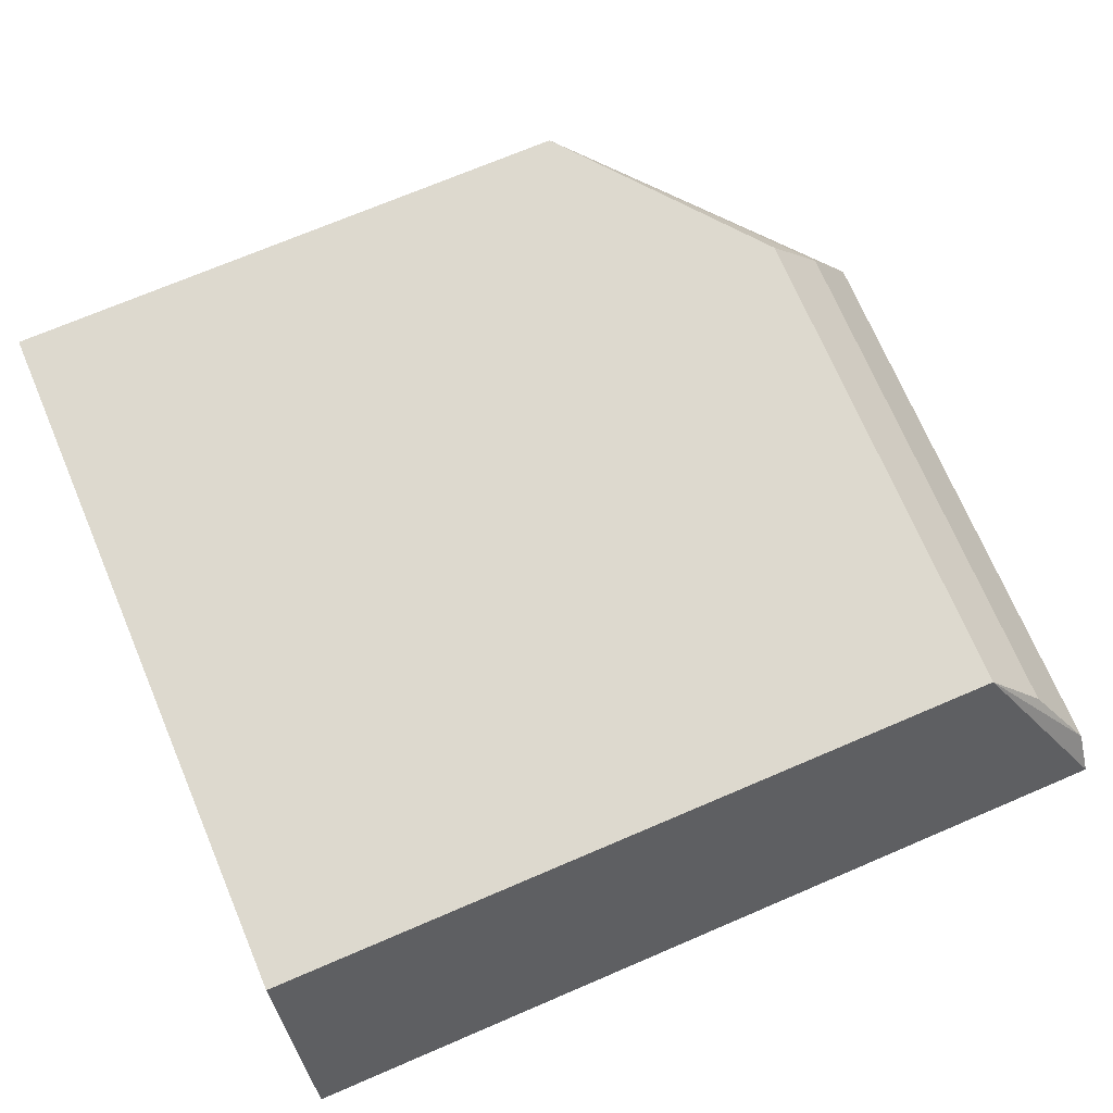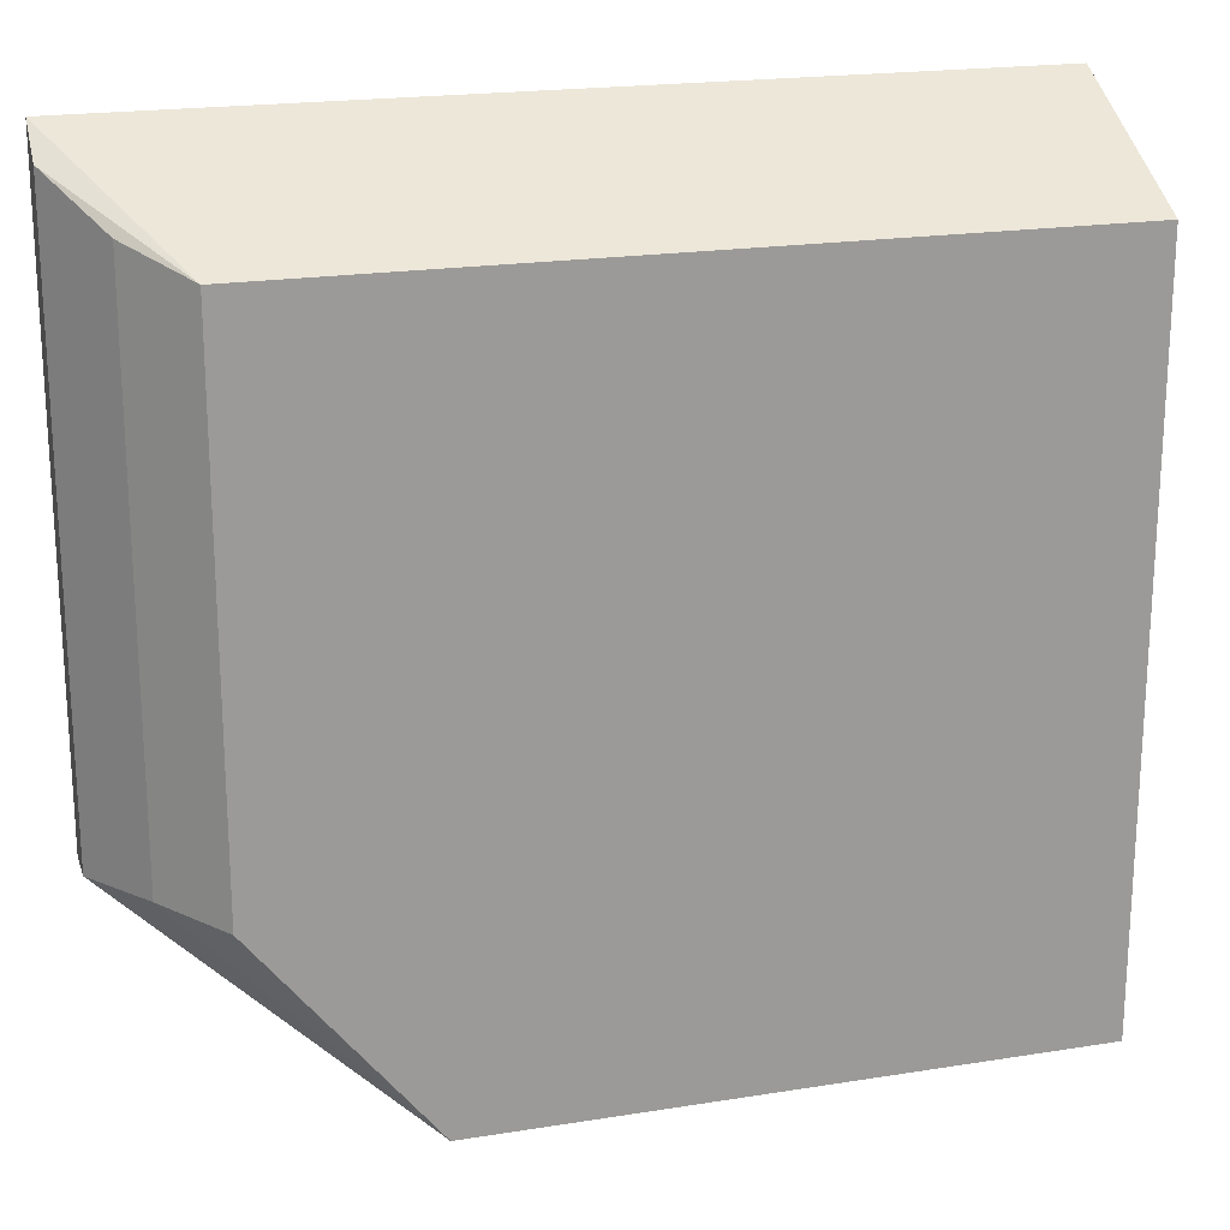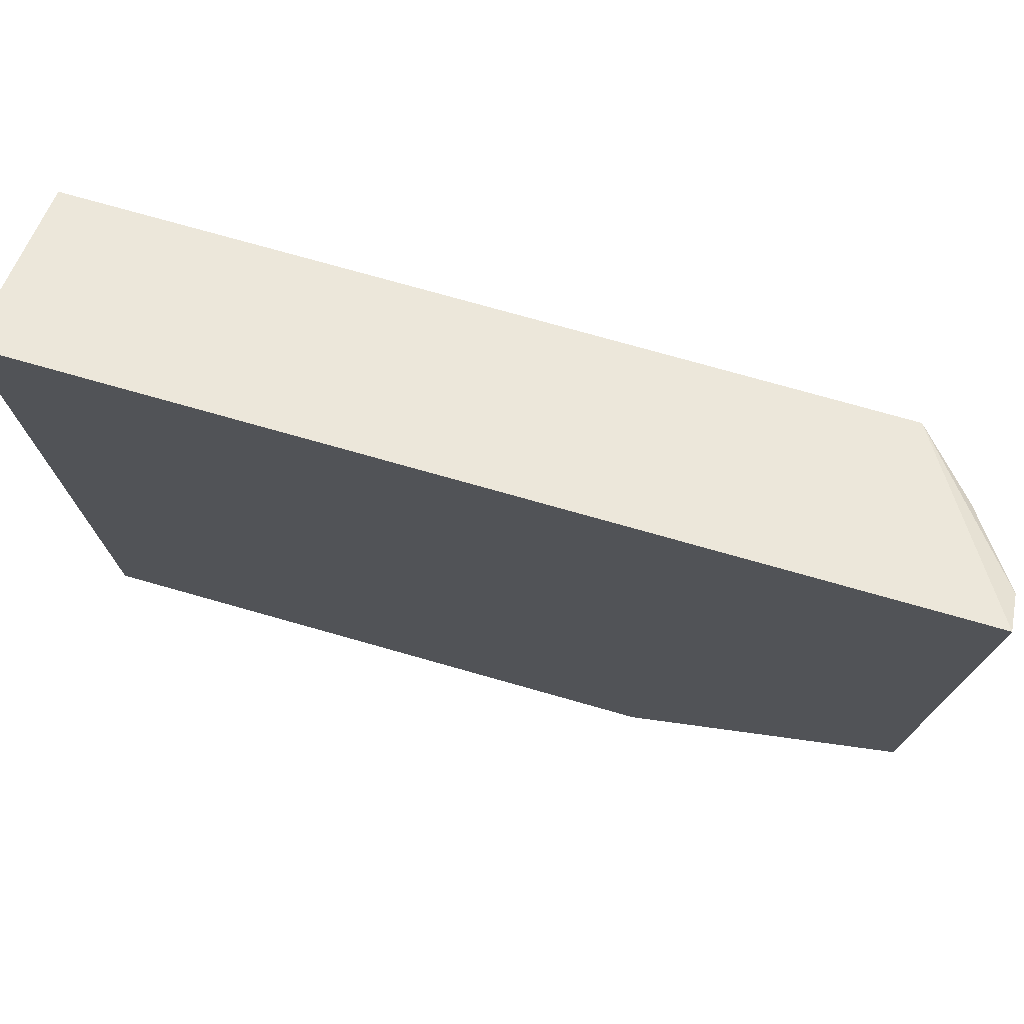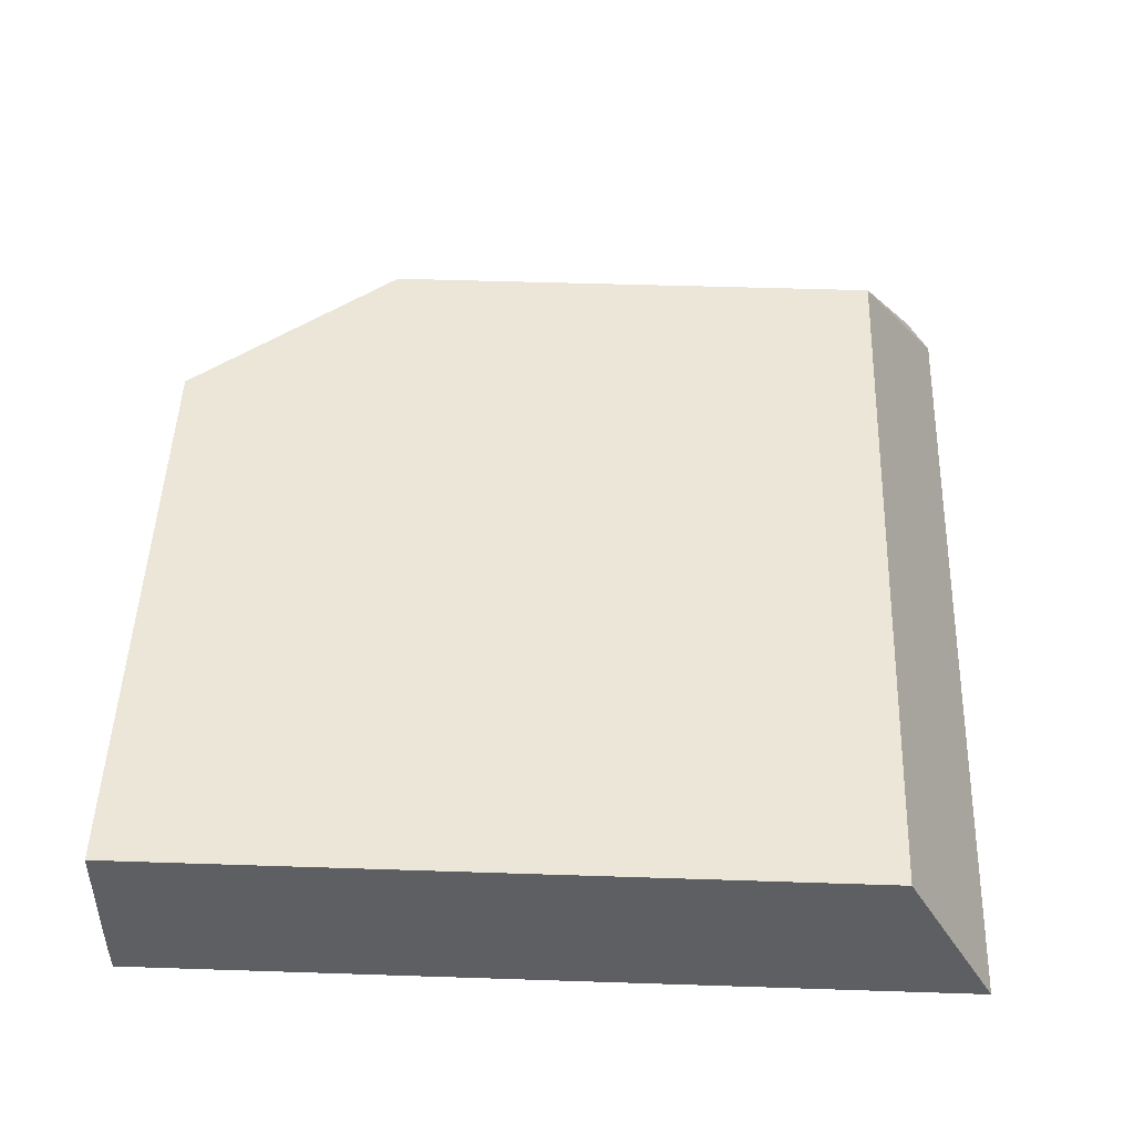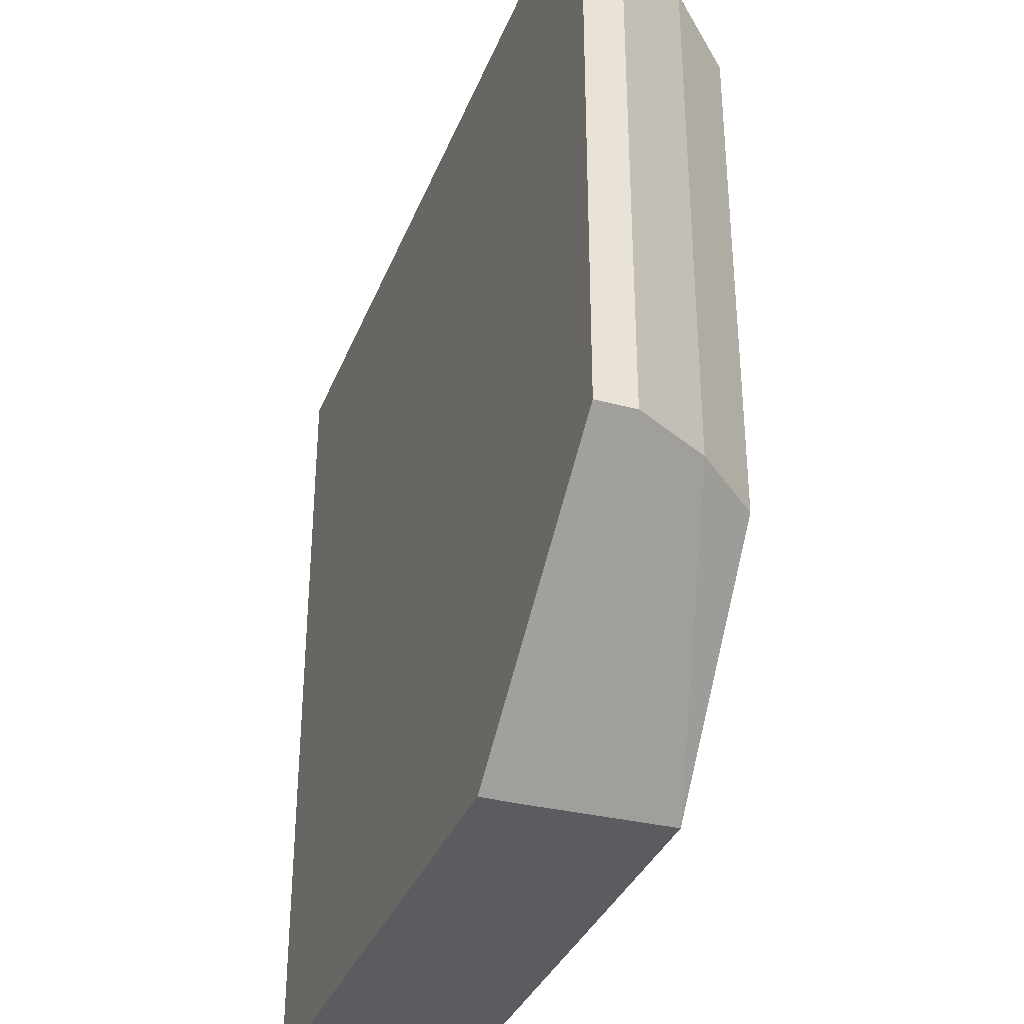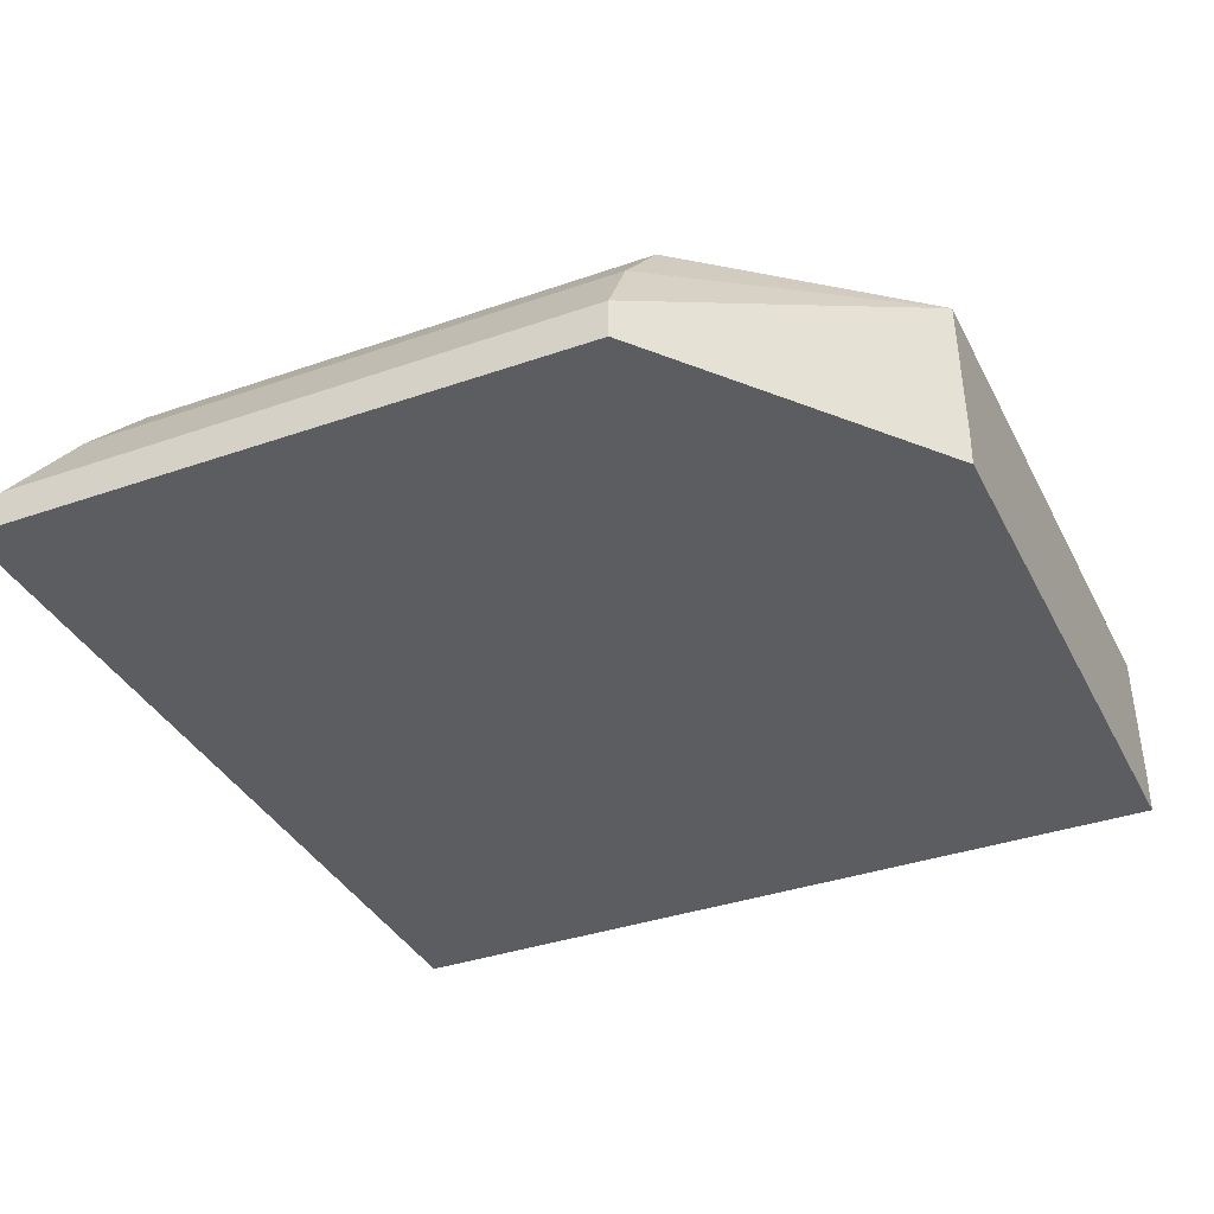
<metadata>
{"format":"obj","ext":"obj","renderer":"f3d","projection":"perspective","resolution":1024,"background":"white","views":[{"elev":71.8,"azim":-23.1,"up":"+Y"},{"elev":20.1,"azim":163.6,"up":"+Z"},{"elev":75.4,"azim":15.8,"up":"+Z"},{"elev":49.1,"azim":-87.9,"up":"+Y"},{"elev":-34.8,"azim":70.2,"up":"+Z"},{"elev":-36.5,"azim":114.4,"up":"+Y"}]}
</metadata>
<code>
v 261.5 47.13 -159.5
v 261.5 47.13 -152
v 261.5 47.48 -159.5
v 267 47.13 -159.5
v 261.5 48.77 -152.8
v 269.5 47.13 -152
v 261.5 48.77 -159.5
v 267 47.48 -159.5
v 269.5 47.13 -157.6
v 268.5 48.77 -152.8
v 269.5 47.48 -152.2
v 267 48.77 -159.5
v 269.5 47.48 -157.6
v 269 48.18 -152.6
v 268.5 48.77 -157.6
v 269 48.18 -157.5
f 1 2 5
f 1 5 7
f 1 7 3
f 1 3 8
f 1 8 4
f 1 4 9
f 1 9 6
f 1 6 2
f 2 6 10
f 2 10 5
f 3 7 12
f 3 12 8
f 4 8 13
f 4 13 9
f 5 10 15
f 5 15 12
f 5 12 7
f 6 9 13
f 6 13 11
f 6 11 10
f 8 12 13
f 10 11 14
f 10 14 16
f 10 16 15
f 11 13 16
f 11 16 14
f 12 15 16
f 12 16 13

</code>
